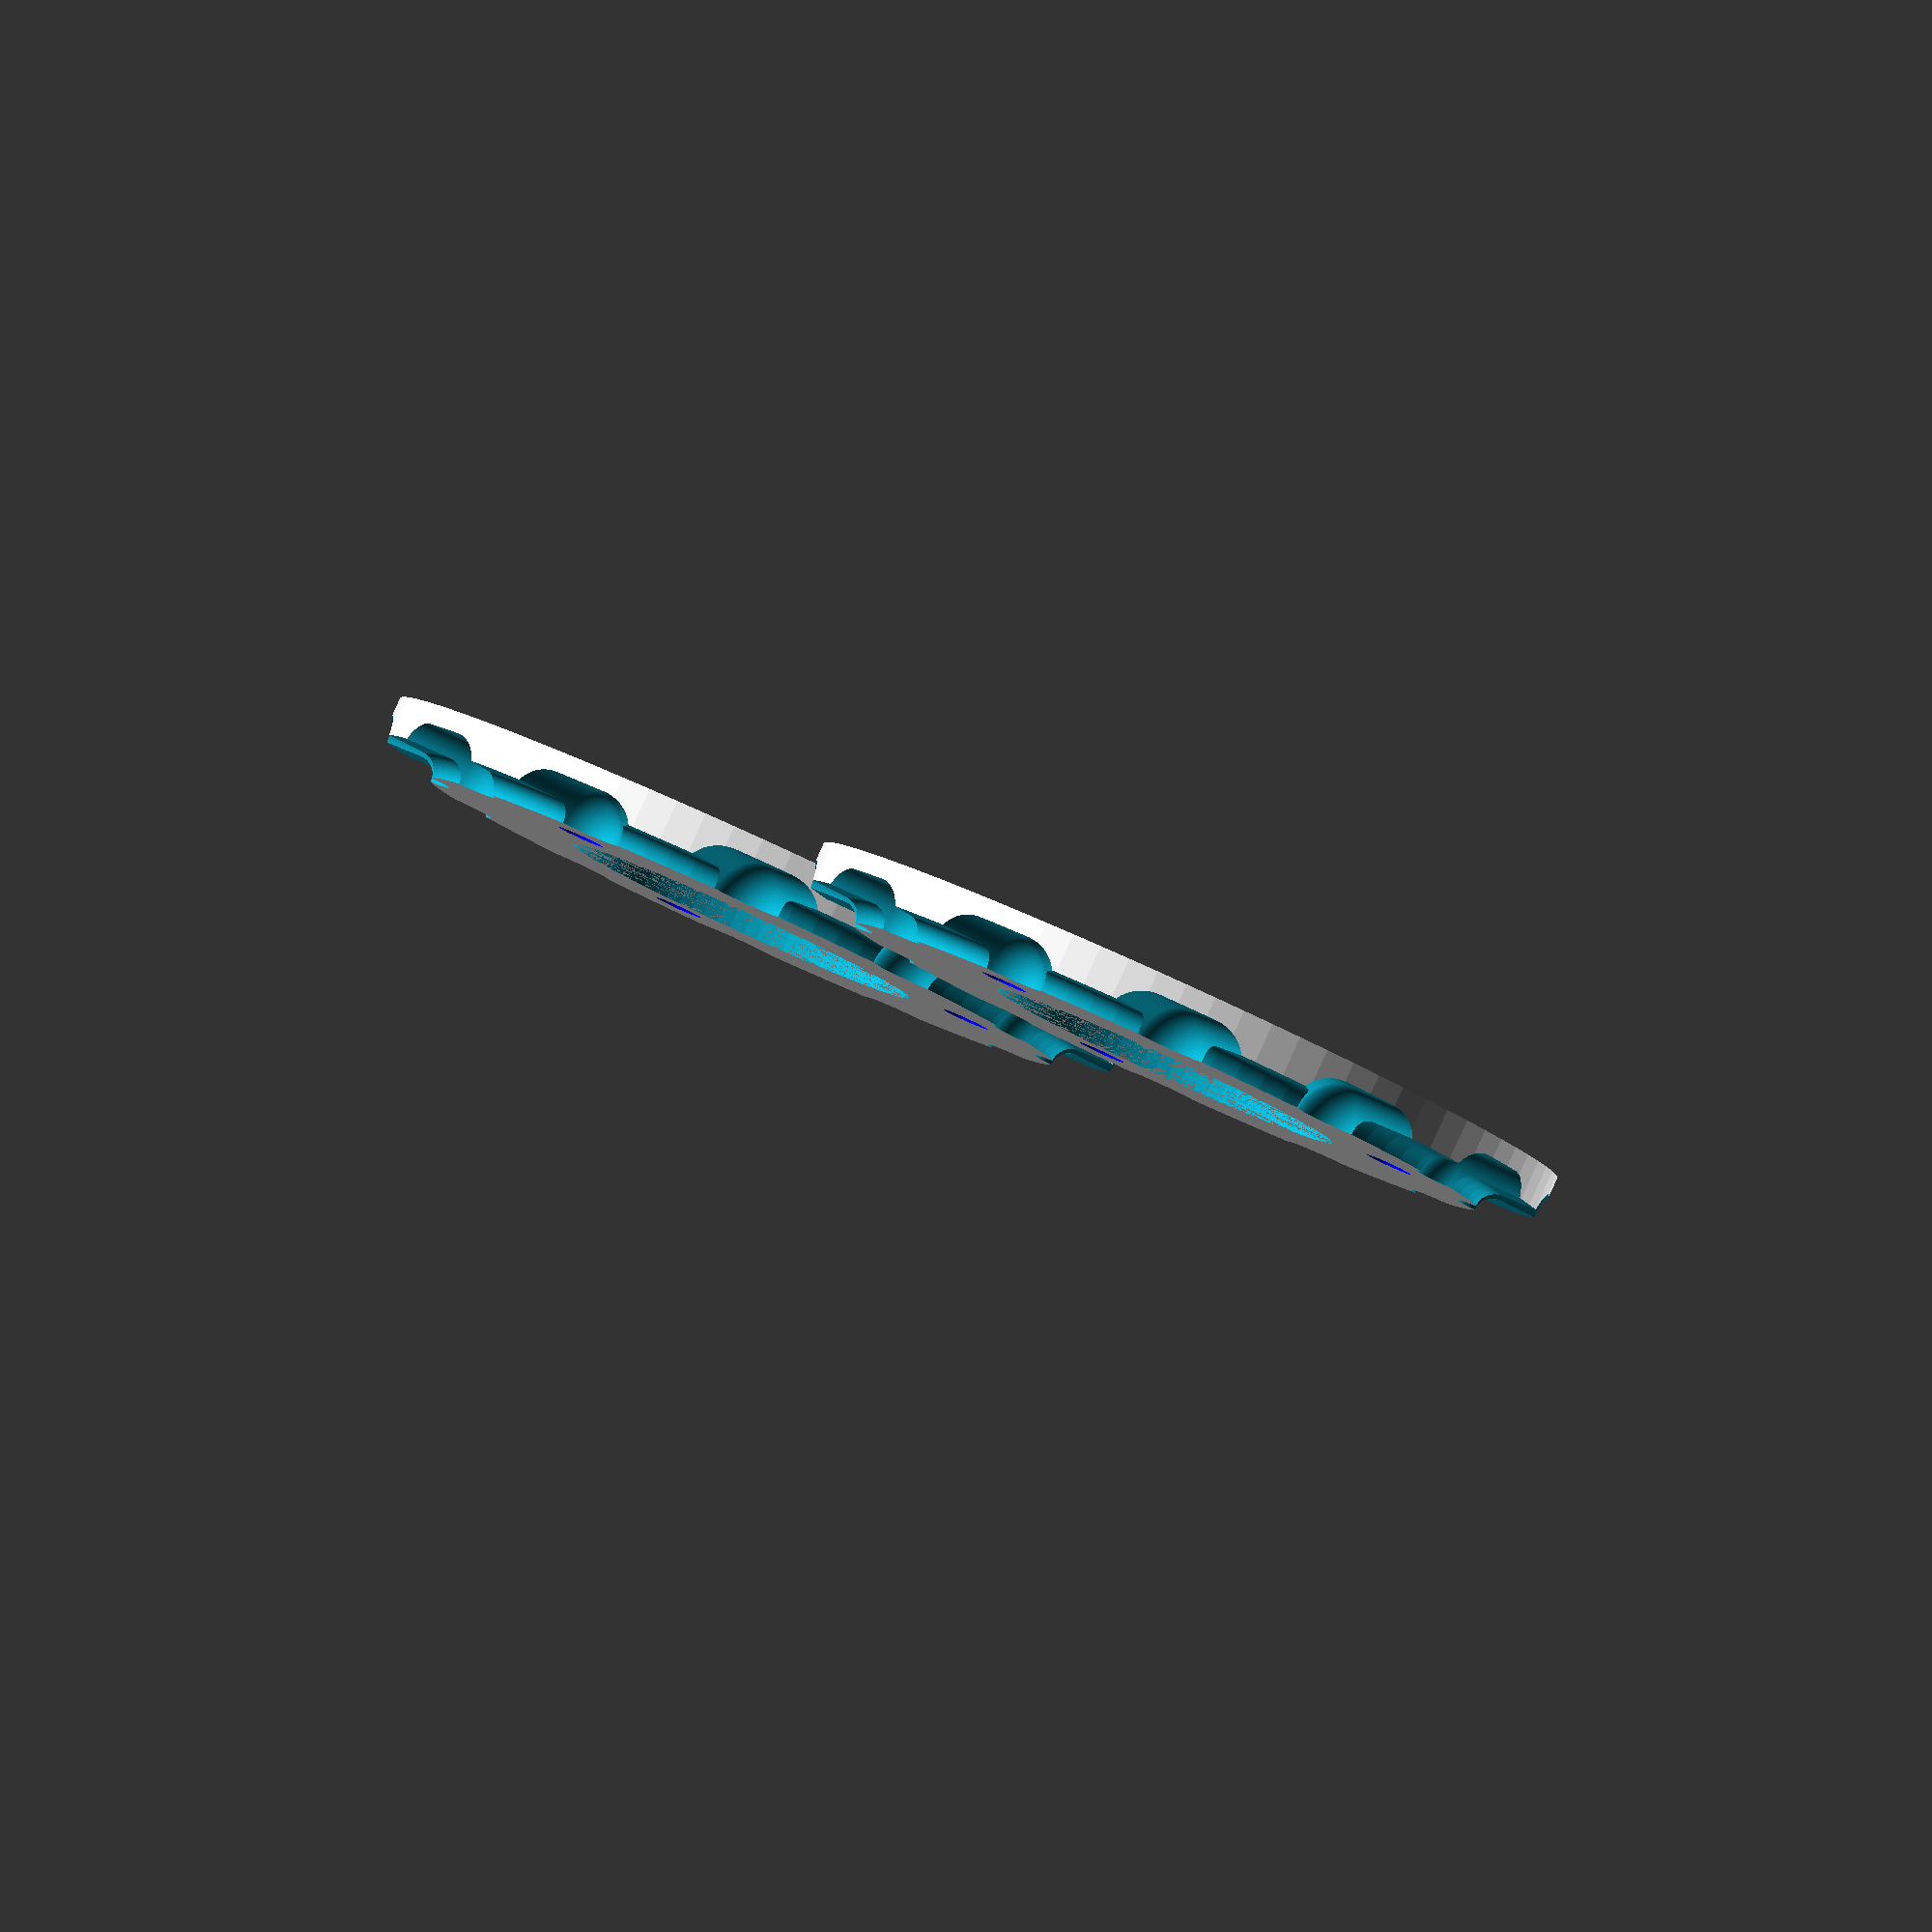
<openscad>
$fn=80;
M_PI=3.14159265359;

ball_diameter=4.5+0.5;
ball_distance=12-0.4; // center to center
thread_diameter=2+0.4;

/*
sphere(r=ball_diameter/2);
cylinder(r=thread_diameter/2, h=ball_distance);
translate([0,0,ball_distance]) sphere(r=ball_diameter/2);
*/

ball_radius=ball_diameter/2;
thread_radius=thread_diameter/2;

motor_thickness=5.2;

ball_bearing_height = 7 + 0.2;
ball_bearing_diameter = 22 + 0.5;
pulley_thickness = ball_diameter+2.5;
pulley1_ball_bearing_height = pulley_thickness/2-0.9;
echo("pulley1_ball_bearing_height",pulley1_ball_bearing_height);

pulley2_ball_bearing_height = ball_bearing_height-pulley1_ball_bearing_height;

ball_count = 12;

difference(){
  half_pulley(ball_count, pulley_thickness);
  translate([0,0,-pulley_thickness/2]) cylinder(d=18, h=pulley_thickness/2); //ball bearing
  translate([0,0,-pulley1_ball_bearing_height]) cylinder(d=ball_bearing_diameter, h=pulley1_ball_bearing_height); //ball bearing
  
  for ( i = [0 : 2] ){ // screw hole with head
    rotate([0,0,75+120*i]) translate([15.5, 0, -pulley_thickness/2]) color("blue") 
      union(){
        cylinder(d=3, h=pulley_thickness);
        cylinder(d=5.7, h=pulley_thickness/4);
      }
  }
}

translate([pulley_radius(ball_count)*2.5,0])
difference(){
  half_pulley(ball_count, pulley_thickness);
  translate([0,0,-pulley_thickness/2]) cylinder(d=15, h=pulley_thickness/2); //ball bearing
  translate([0,0,-pulley2_ball_bearing_height]) cylinder(d=ball_bearing_diameter, h=pulley2_ball_bearing_height); //ball bearing
  for ( i = [0 : 2] ){ // screw hole
    rotate([0,0,75+120*i]) translate([15.5, 0, -pulley_thickness/2]) color("blue") 
      union(){
        cylinder(d=3, h=pulley_thickness);
      }
  }
}


function pulley_radius(ball_count) = ball_count*ball_distance/(2*M_PI);
function ball_diameter() = ball_diameter;

module half_pulley(ball_count, thickness = ball_diameter/2){
  echo("Generating pulley for ", ball_count, " balls");
  perimeter=ball_count*ball_distance;
  radius=perimeter/(2*M_PI);
  external_radius=radius+ball_diameter/2;
  echo("  Calculated perimeter", perimeter);
  echo("  Calculated radius", radius);
  ring_width=radius*0.2;
    angle = 360/ball_count;

  direct_ball_distance = radius*sqrt( pow(sin(angle),2) + pow(1-cos(angle),2));
  alpha = asin(((1-cos(angle))*radius)/direct_ball_distance);
  echo("  Calculated alpha", alpha);

    if(radius!=sin(alpha)*direct_ball_distance + cos(angle)*radius)
    echo ("---------------- ERROR CALCULATING ANGLE -------------------------");
/*
color("violet")
translate([0,0,-thickness/2])
linear_extrude(height=thickness/2, convexity = 10) 
                polygon(points=[[radius, 0], 
                      [radius, direct_ball_distance*cos(alpha)],
                      [radius -(direct_ball_distance*sin(alpha)), direct_ball_distance*cos(alpha)]]);
*/
  difference(){
    union(){ // MAIN CYLINDER
      difference(){
        translate([0,0,-thickness/2]) cylinder(r=external_radius, h=thickness/2);
        color("blue") translate([0,0,-thickness/2]) cylinder(r=motor_thickness/2, h=10);
      }
    }
    union(){ // EXTRACT MATERIAL FOR BALLS AND THREAD
      //// thread_indent
      rotate_extrude(convexity = 10)
      hull(){
        translate([radius, 0, 0]) circle(d=thread_diameter);
        translate([external_radius, 0, 0]) circle(d=thread_diameter);
      }
      //// ball_indent
      //for ( i = [0 : 0] )
      //  rotate([0,0,i*360/ball_count]) translate([radius, 0, 0]) color("blue")
      //    sphere(r=ball_radius);
      
      //// ball_ways
      difference(){
        for ( i = [0 : ball_count-1] )
        hull(){
          // half 1
          rotate([0,0,i*angle]) translate([radius, 0, 0]) 
          color("red")
           union() {
             translate([-(direct_ball_distance*sin(alpha)), direct_ball_distance*cos(alpha)])
              sphere(r=ball_radius);
            intersection() {
              rotate_extrude(convexity = 10) translate([direct_ball_distance, 0, 0]) 
                circle(r=ball_radius);
              translate([0,0,-thickness/2])
               linear_extrude(height=thickness) 
                polygon(points=[[0, 0], 
                      [cos(angle)*external_radius*1.5-radius, sin(angle)*external_radius*1.5],
                      [-(direct_ball_distance*sin(alpha)), direct_ball_distance*cos(alpha)]]);
            }//intersection
          }//union

        // half 2
          rotate([0,0,((i + 2) % ball_count)*angle]) translate([radius, 0, 0]) 
          color("yellow")
           union() {
             translate([-(direct_ball_distance*sin(alpha)), -direct_ball_distance*cos(alpha)])
              sphere(r=ball_radius);
            intersection() {
              rotate_extrude(convexity = 10) translate([direct_ball_distance, 0, 0]) 
                circle(r=ball_radius);
              translate([0,0,-thickness/2])
               linear_extrude(height=thickness) 
                polygon(points=[[0, 0], 
                      [cos(angle)*external_radius*1.5-radius, -sin(angle)*external_radius*1.5],
                      [-(direct_ball_distance*sin(alpha)), -direct_ball_distance*cos(alpha)]]);
            }//intersection
          }//union
        } //hull
      }//difference
    }//union

  }//difference

}//module








//////////// B A S I C   P U L L E Y /////////////
module basic_pulley(ball_count){
  echo("Generating pulley for ", ball_count, " balls");
  perimeter=ball_count*ball_distance;
  radius=perimeter/(2*M_PI);
  external_radius=radius+ball_diameter/6;
  echo("  Calculated perimeter", perimeter);
  echo("  Calculated radius", radius);
  thickness=ball_diameter+2;
  ring_width=radius*0.2;

  difference(){
    union(){ // MAIN CYLINDER
      difference(){
        translate([0,0,-thickness/2]) 
        cylinder(r=external_radius, h=thickness);
        cylinder(r=radius-ring_width, h=thickness);
        translate([0,0,-thickness/2]) 
        cylinder(r=motor_thickness/2, h=10);
      }
      cylinder_round(radius-ring_width,thickness/2, 0);
      difference(){
        cylinder(r=7, h=3);
        cylinder(r=motor_thickness/2, h=10);
      }
    }
    union(){ // EXTRACT MATERIAL FOR BALLS AND THREAD
      rotate_extrude(convexity = 10)
      translate([radius, 0, 0])
        thread_hole(thread_radius, thickness, radius, external_radius);
      for ( i = [0 : ball_count-1] )
        rotate([0,0,i*360/ball_count]) translate([radius, 0, 0]) 
        union(){
          hull(){
            sphere(r=ball_radius);
            translate([3*(external_radius-radius), 0, 3*(external_radius-radius)])sphere(r=ball_radius);
          }
        }
    }
  }

}

module thread_hole(thread_radius, thickness, internal_radius, external_radius){
  point1=[-thread_radius*cos(45),thread_radius*sin(45)];
  y=thickness/2+0.1;
  point2=[point1[0]+y-point1[1],y];
  point3=[max(external_radius-internal_radius, point2[0]),-thread_radius];
  point4=[0, -thread_radius];
  points=[point1, point2, point3, point4];
    union(){
    circle(r=thread_radius, h=0);  
    polygon(points=points);
  }  
}

module cylinder_round(internal_radius, height, margin){
  delta_radius=height;
  rotate_extrude(convexity = 10)
  translate([internal_radius, 0, 0])rotate([90,0,0])rotate([0,180,0])
  difference() {
    translate([-margin, -margin, 0]) square(delta_radius + margin);
    translate([delta_radius,delta_radius,0]) circle(delta_radius);
  }
}

</openscad>
<views>
elev=273.5 azim=300.9 roll=24.5 proj=o view=solid
</views>
